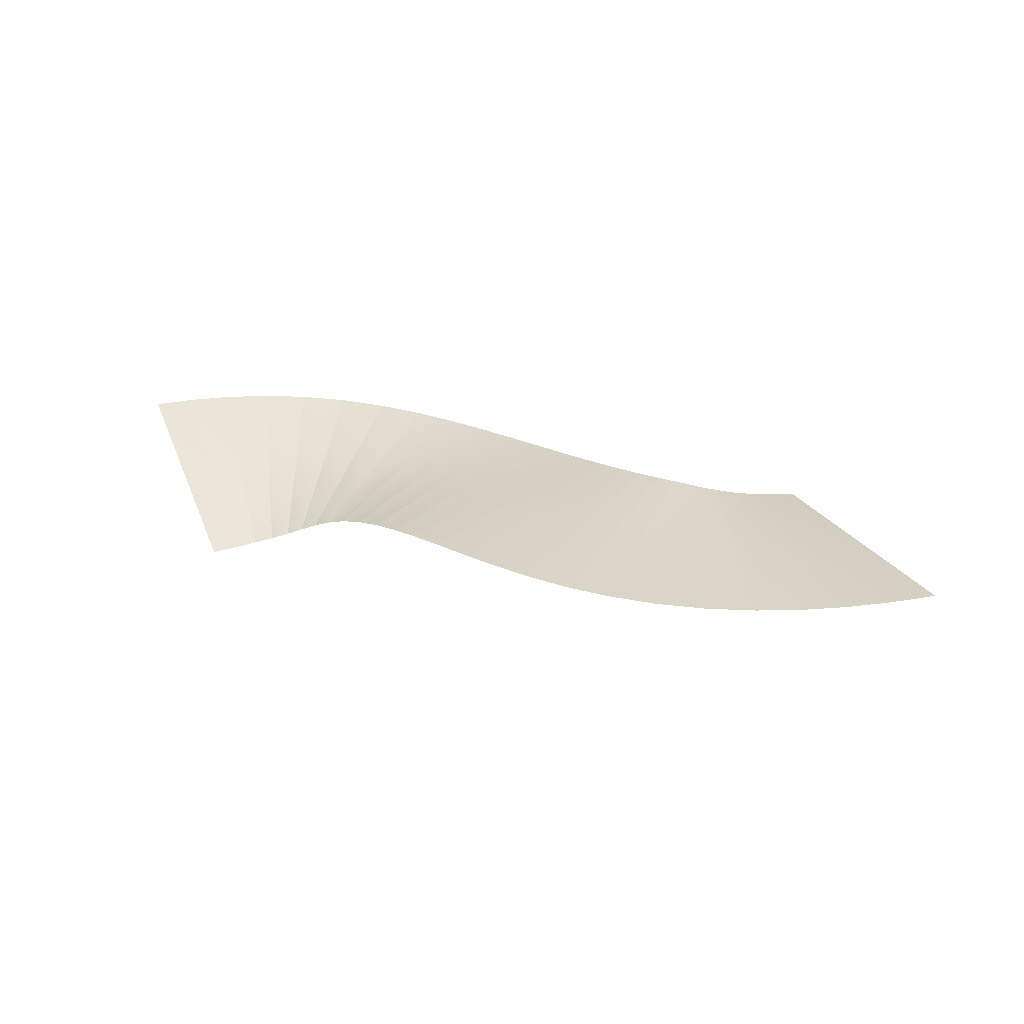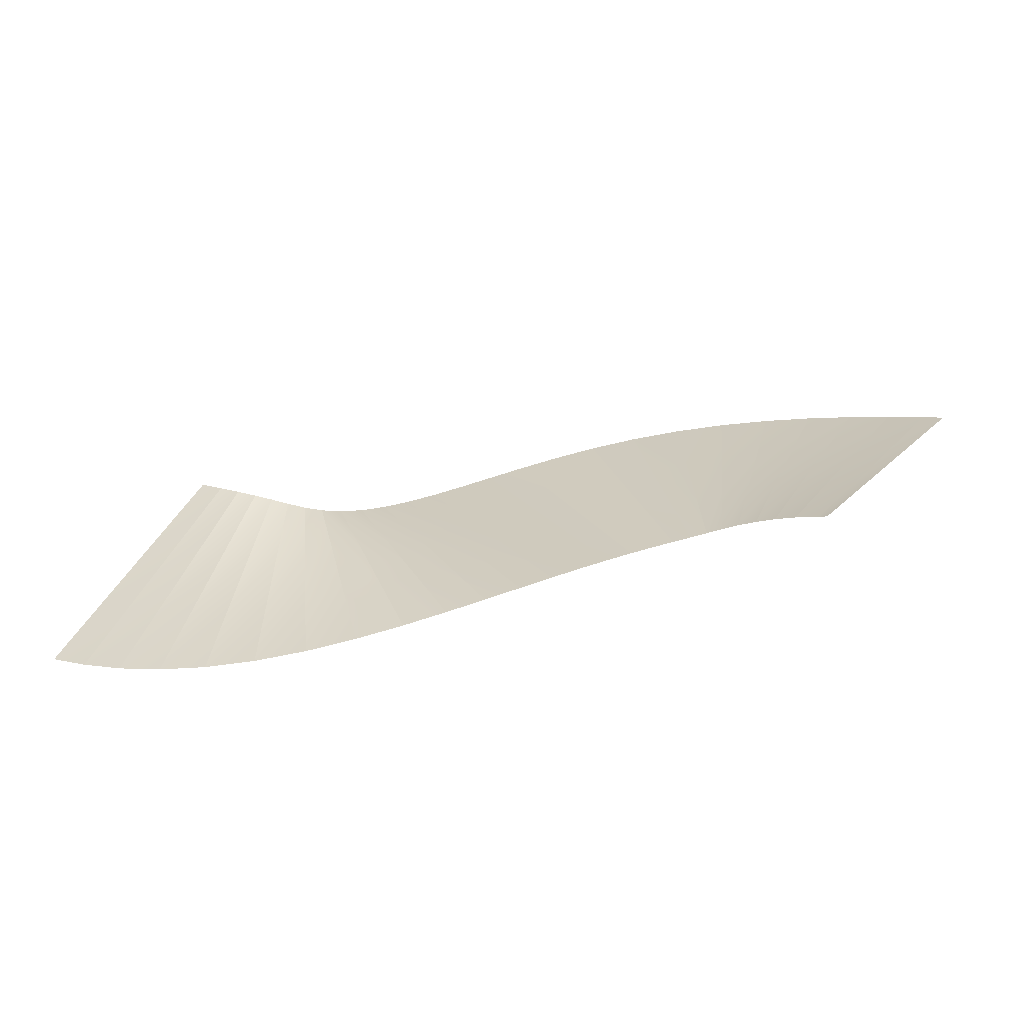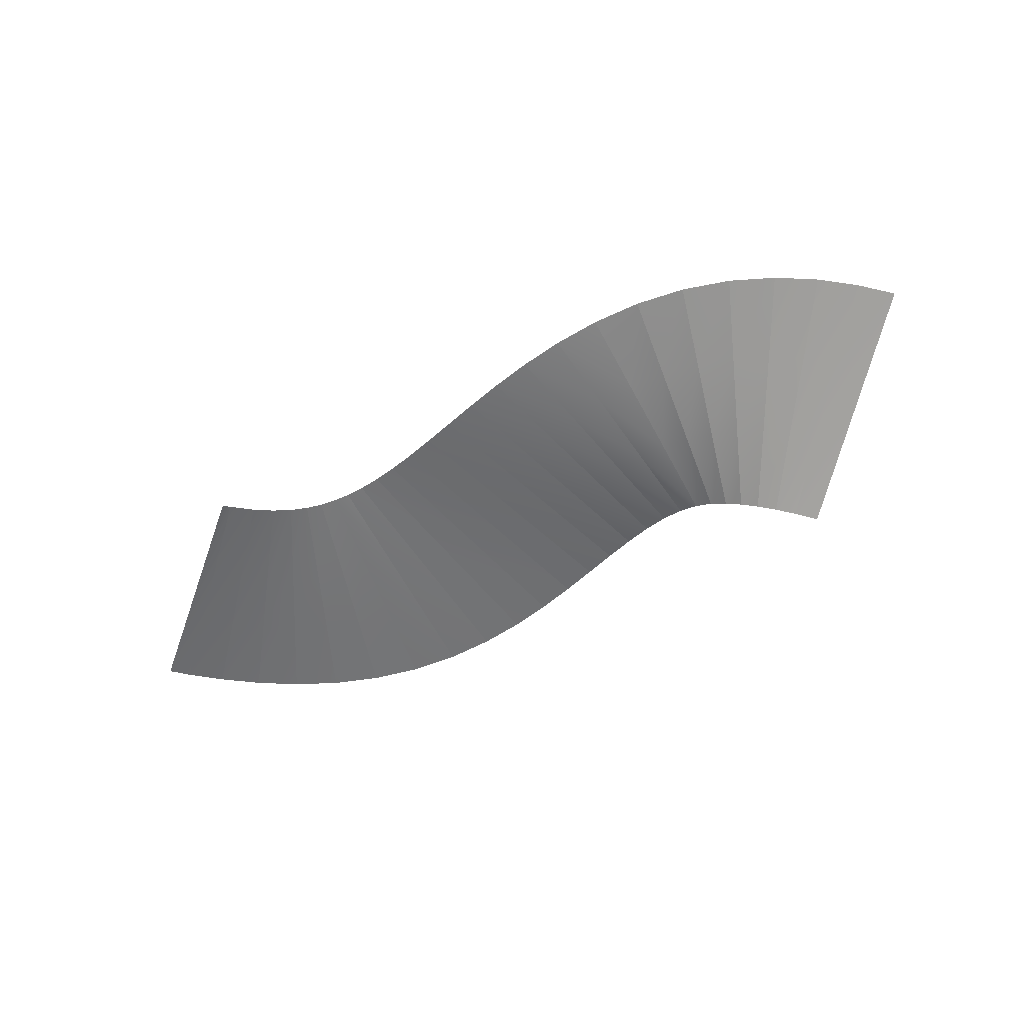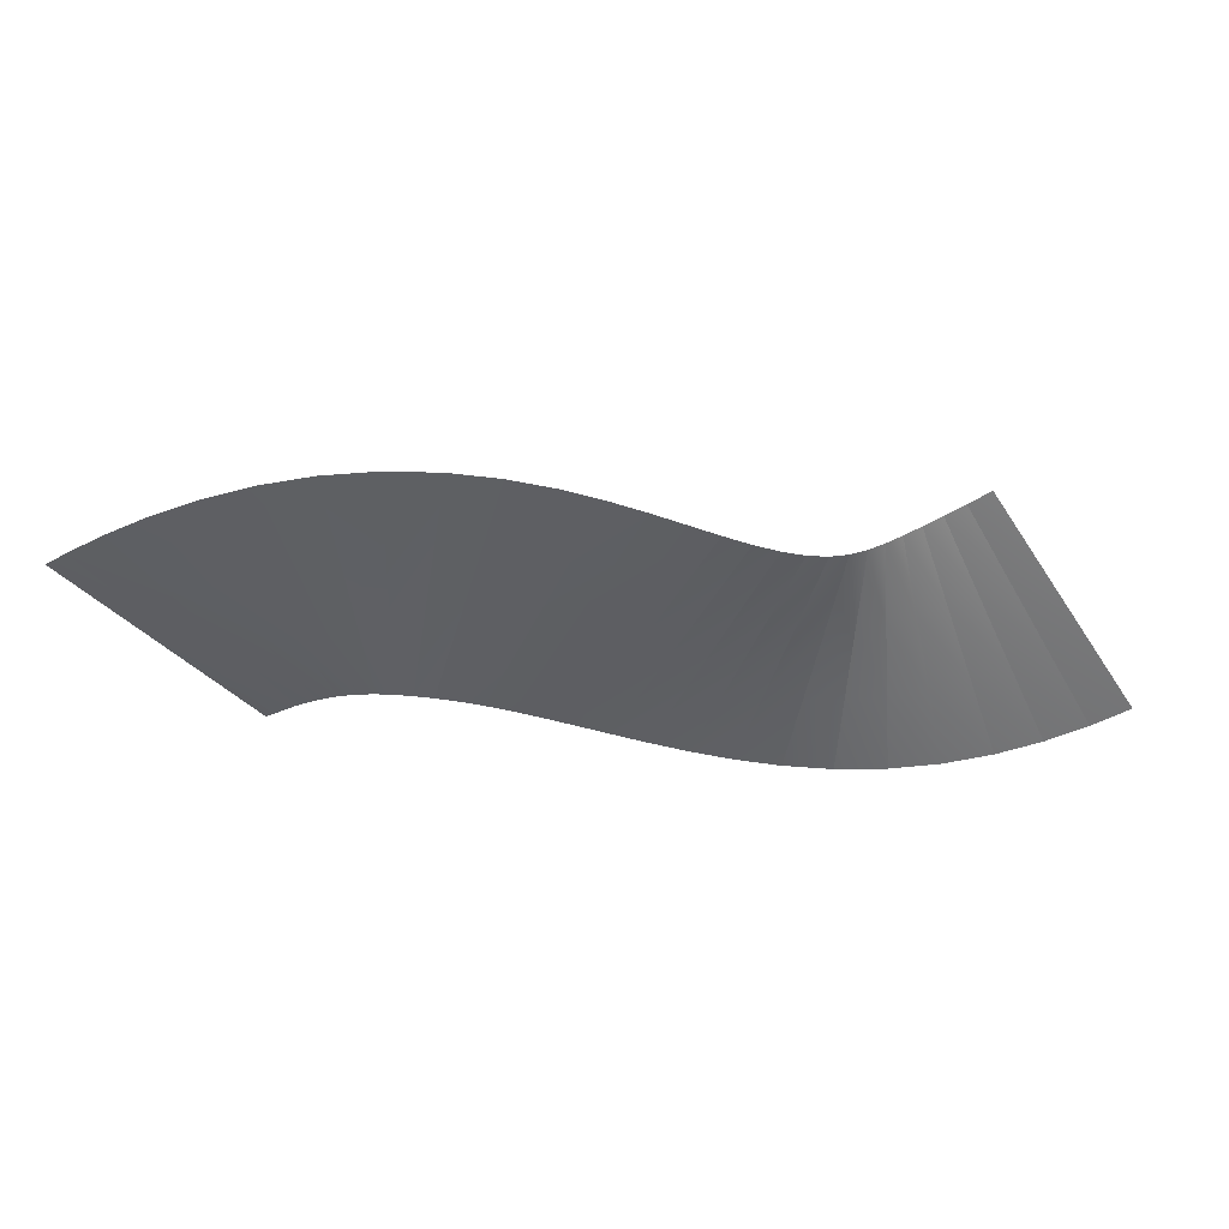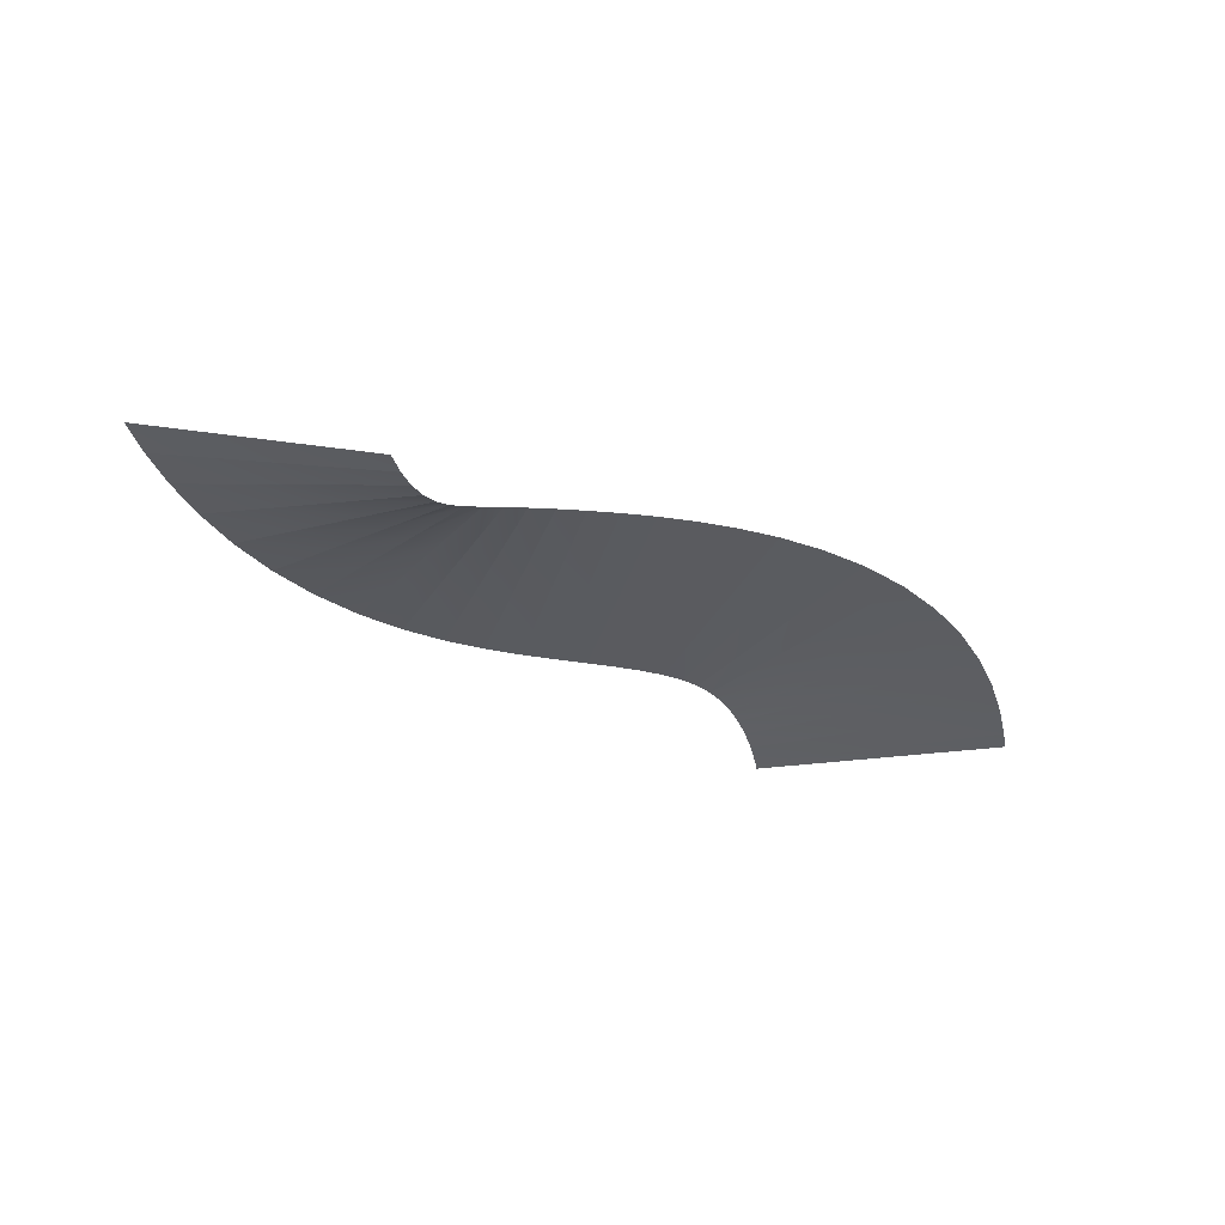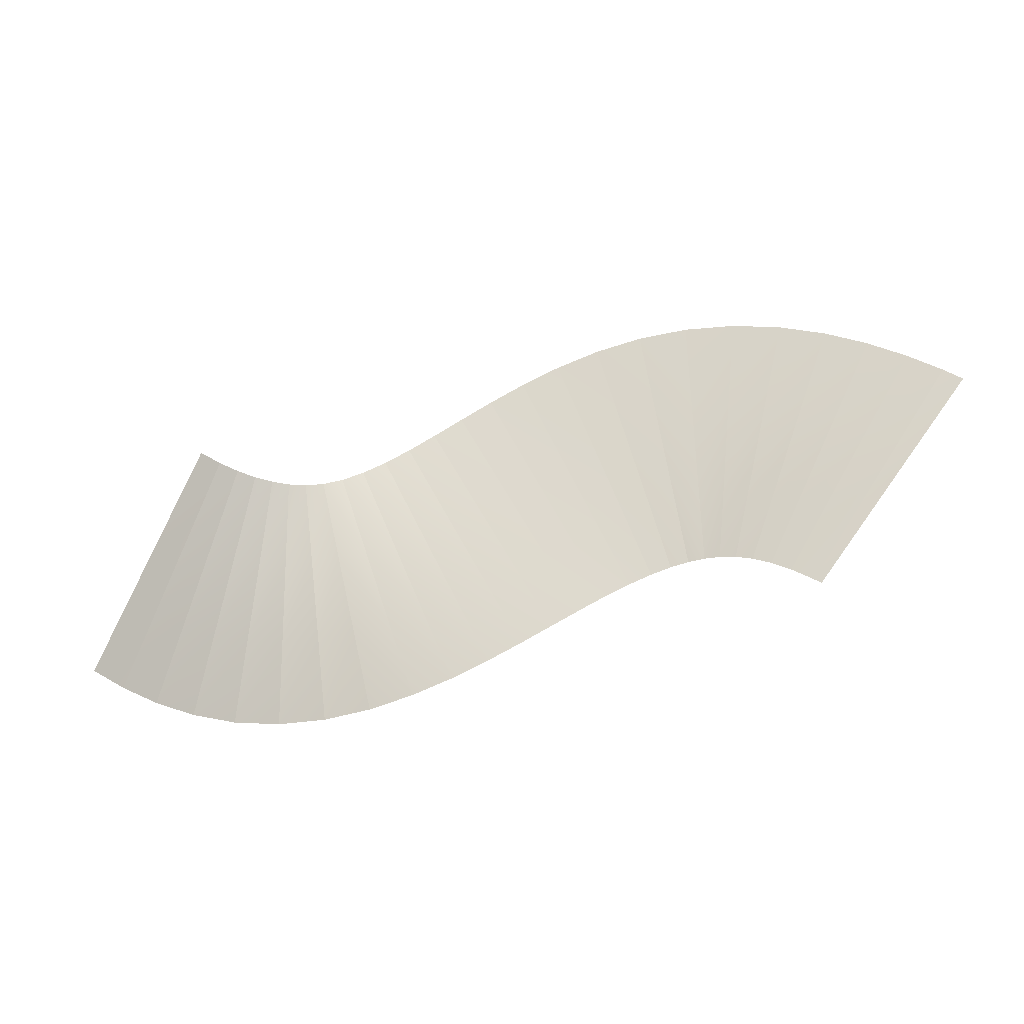
<metadata>
{"format":"obj","ext":"obj","renderer":"f3d","projection":"perspective","resolution":1024,"background":"white","views":[{"elev":27.5,"azim":10.4,"up":"+Y"},{"elev":-65.8,"azim":7.8,"up":"+Z"},{"elev":-54.5,"azim":-163.0,"up":"+Y"},{"elev":47.6,"azim":174.9,"up":"+Z"},{"elev":-35.0,"azim":-43.6,"up":"+Y"},{"elev":-23.9,"azim":11.7,"up":"+Z"}]}
</metadata>
<code>
g Track1_track_17
v -135.7 2.341 -8.628
v -133.7 2.283 -9.881
v -131.4 0.766 -5.779
v -133.1 0.7804 -4.688
v -129 -0.7511 -1.677
v -130.5 -0.7804 -0.7482
v -126.7 -2.268 2.425
v -127.9 -2.341 3.192
v -133.7 2.283 -9.881
v -131.4 2.192 -11.03
v -129.5 0.7515 -6.734
v -131.4 0.766 -5.779
v -127.5 -0.6891 -2.442
v -129 -0.7511 -1.677
v -125.6 -2.13 1.849
v -126.7 -2.268 2.425
v -131.4 2.192 -11.03
v -129 2.066 -11.98
v -127.5 0.7378 -7.51
v -129.5 0.7515 -6.734
v -126 -0.591 -3.038
v -127.5 -0.6891 -2.442
v -124.5 -1.92 1.433
v -125.6 -2.13 1.849
v -129 2.066 -11.98
v -126.3 1.903 -12.67
v -125.4 0.7251 -8.056
v -127.5 0.7378 -7.51
v -124.5 -0.4532 -3.441
v -126 -0.591 -3.038
v -123.5 -1.631 1.175
v -124.5 -1.92 1.433
v -126.3 1.903 -12.67
v -123.5 1.711 -13.02
v -123.2 0.716 -8.324
v -125.4 0.7251 -8.056
v -122.9 -0.2787 -3.628
v -124.5 -0.4532 -3.441
v -122.6 -1.273 1.067
v -123.5 -1.631 1.175
v -123.5 1.711 -13.02
v -120.6 1.513 -12.99
v -121 0.7173 -8.291
v -123.2 0.716 -8.324
v -121.3 -0.07825 -3.595
v -122.9 -0.2787 -3.628
v -121.7 -0.8738 1.101
v -122.6 -1.273 1.067
v -120.6 1.513 -12.99
v -117.9 1.34 -12.6
v -118.8 0.7359 -7.973
v -121 0.7173 -8.291
v -119.7 0.1316 -3.346
v -121.3 -0.07825 -3.595
v -120.7 -0.4726 1.281
v -121.7 -0.8738 1.101
v -117.9 1.34 -12.6
v -115.3 1.217 -11.94
v -118.8 0.7359 -7.973
v -116.7 0.7762 -7.419
v -119.7 0.1316 -3.346
v -118.2 0.3354 -2.9
v -120.7 -0.4726 1.281
v -119.6 -0.1054 1.619
v -115.3 1.217 -11.94
v -112.9 1.152 -11.1
v -116.7 0.7762 -7.419
v -114.8 0.8372 -6.692
v -118.2 0.3354 -2.9
v -116.6 0.5228 -2.285
v -119.6 -0.1054 1.619
v -118.4 0.2084 2.122
v -112.9 1.152 -11.1
v -110.8 1.139 -10.17
v -114.8 0.8372 -6.692
v -112.9 0.9143 -5.852
v -116.6 0.5228 -2.285
v -115 0.6891 -1.535
v -118.4 0.2084 2.122
v -117.1 0.4639 2.783
v -110.8 1.139 -10.17
v -108.9 1.169 -9.217
v -112.9 0.9143 -5.852
v -111.1 1.001 -4.951
v -115 0.6891 -1.535
v -113.4 0.8324 -0.6854
v -117.1 0.4639 2.783
v -115.7 0.6642 3.58
v -108.9 1.169 -9.217
v -107.1 1.226 -8.288
v -111.1 1.001 -4.951
v -109.4 1.089 -4.03
v -113.4 0.8324 -0.6854
v -111.8 0.9526 0.2277
v -115.7 0.6642 3.58
v -114.2 0.8161 4.485
v -107.1 1.226 -8.288
v -105.4 1.297 -7.42
v -109.4 1.089 -4.03
v -107.8 1.174 -3.124
v -111.8 0.9526 0.2277
v -110.1 1.05 1.172
v -114.2 0.8161 4.485
v -112.5 0.9261 5.468
v -105.4 1.297 -7.42
v -103.9 1.371 -6.642
v -107.8 1.174 -3.124
v -106.2 1.248 -2.263
v -110.1 1.05 1.172
v -108.4 1.124 2.116
v -112.5 0.9261 5.468
v -110.7 1 6.496
v -103.9 1.371 -6.642
v -102.5 1.434 -5.982
v -106.2 1.248 -2.263
v -104.6 1.304 -1.48
v -108.4 1.124 2.116
v -106.6 1.173 3.021
v -110.7 1 6.496
v -108.7 1.043 7.523
v -102.5 1.434 -5.982
v -101.2 1.474 -5.465
v -104.6 1.304 -1.48
v -103 1.335 -0.8132
v -106.6 1.173 3.021
v -104.7 1.196 3.839
v -108.7 1.043 7.523
v -106.5 1.057 8.491
v -101.2 1.474 -5.465
v -100 1.478 -5.096
v -103 1.335 -0.8132
v -101.4 1.335 -0.2888
v -104.7 1.196 3.839
v -102.7 1.191 4.518
v -106.5 1.057 8.491
v -104 1.048 9.325
v -100 1.478 -5.096
v -99 1.433 -4.873
v -101.4 1.335 -0.2888
v -99.79 1.295 0.06054
v -102.7 1.191 4.518
v -100.6 1.156 4.994
v -104 1.048 9.325
v -101.4 1.018 9.928
v -99 1.433 -4.873
v -98.05 1.336 -4.78
v -99.79 1.295 0.06054
v -98.21 1.213 0.2155
v -100.6 1.156 4.994
v -98.38 1.089 5.211
v -101.4 1.018 9.928
v -98.54 0.9661 10.21
v -98.05 1.336 -4.78
v -97.14 1.188 -4.805
v -96.65 1.089 0.1637
v -98.21 1.213 0.2155
v -96.15 0.9902 5.133
v -98.38 1.089 5.211
v -95.66 0.8913 10.1
v -98.54 0.9661 10.21
v -97.14 1.188 -4.805
v -96.21 1.001 -4.955
v -95.09 0.9305 -0.09555
v -96.65 1.089 0.1637
v -93.97 0.86 4.764
v -96.15 0.9902 5.133
v -92.85 0.7895 9.623
v -95.66 0.8913 10.1
v -96.21 1.001 -4.955
v -95.23 0.7895 -5.24
v -93.56 0.746 -0.5502
v -95.09 0.9305 -0.09555
v -91.88 0.7024 4.14
v -93.97 0.86 4.764
v -90.21 0.6588 8.83
v -92.85 0.7895 9.623
v -95.23 0.7895 -5.24
v -94.18 0.5654 -5.676
v -92.04 0.5434 -1.183
v -93.56 0.746 -0.5502
v -89.91 0.5214 3.311
v -91.88 0.7024 4.14
v -87.78 0.4994 7.804
v -90.21 0.6588 8.83
v -94.18 0.5654 -5.676
v -93.07 0.3368 -6.262
v -90.56 0.3292 -1.97
v -92.04 0.5434 -1.183
v -88.06 0.3216 2.323
v -89.91 0.5214 3.311
v -85.56 0.3139 6.615
v -87.78 0.4994 7.804
v -93.07 0.3368 -6.262
v -91.82 0.1083 -7.059
v -89.08 0.1075 -2.911
v -90.56 0.3292 -1.97
v -86.35 0.1068 1.236
v -88.06 0.3216 2.323
v -83.62 0.106 5.383
v -85.56 0.3139 6.615
v -91.82 0.1083 -7.059
v -91.42 -3.495e-05 -7.343
v -88.46 -1.165e-05 -3.354
v -89.08 0.1075 -2.911
v -85.5 1.165e-05 0.6355
v -86.35 0.1068 1.236
v -82.55 3.495e-05 4.625
v -83.62 0.106 5.383
g Track Texture
f 2 1 3
f 3 1 4
f 3 4 5
f 5 4 6
f 5 6 7
f 7 6 8
f 10 9 11
f 11 9 12
f 11 12 13
f 13 12 14
f 13 14 15
f 15 14 16
f 18 17 19
f 19 17 20
f 19 20 21
f 21 20 22
f 21 22 23
f 23 22 24
f 26 25 27
f 27 25 28
f 27 28 29
f 29 28 30
f 29 30 31
f 31 30 32
f 34 33 35
f 35 33 36
f 35 36 37
f 37 36 38
f 37 38 39
f 39 38 40
f 42 41 43
f 43 41 44
f 43 44 45
f 45 44 46
f 45 46 47
f 47 46 48
f 50 49 51
f 51 49 52
f 51 52 53
f 53 52 54
f 53 54 55
f 55 54 56
f 58 57 59
f 58 59 60
f 60 59 61
f 60 61 62
f 62 61 63
f 62 63 64
f 66 65 67
f 66 67 68
f 68 67 69
f 68 69 70
f 70 69 71
f 70 71 72
f 74 73 75
f 74 75 76
f 76 75 77
f 76 77 78
f 78 77 79
f 78 79 80
f 82 81 83
f 82 83 84
f 84 83 85
f 84 85 86
f 86 85 87
f 86 87 88
f 90 89 91
f 90 91 92
f 92 91 93
f 92 93 94
f 94 93 95
f 94 95 96
f 98 97 99
f 98 99 100
f 100 99 101
f 100 101 102
f 102 101 103
f 102 103 104
f 106 105 107
f 106 107 108
f 108 107 109
f 108 109 110
f 110 109 111
f 110 111 112
f 114 113 115
f 114 115 116
f 116 115 117
f 116 117 118
f 118 117 119
f 118 119 120
f 122 121 123
f 122 123 124
f 124 123 125
f 124 125 126
f 126 125 127
f 126 127 128
f 130 129 131
f 130 131 132
f 132 131 133
f 132 133 134
f 134 133 135
f 134 135 136
f 138 137 139
f 138 139 140
f 140 139 141
f 140 141 142
f 142 141 143
f 142 143 144
f 146 145 147
f 146 147 148
f 148 147 149
f 148 149 150
f 150 149 151
f 150 151 152
f 154 153 155
f 155 153 156
f 155 156 157
f 157 156 158
f 157 158 159
f 159 158 160
f 162 161 163
f 163 161 164
f 163 164 165
f 165 164 166
f 165 166 167
f 167 166 168
f 170 169 171
f 171 169 172
f 171 172 173
f 173 172 174
f 173 174 175
f 175 174 176
f 178 177 179
f 179 177 180
f 179 180 181
f 181 180 182
f 181 182 183
f 183 182 184
f 186 185 187
f 187 185 188
f 187 188 189
f 189 188 190
f 189 190 191
f 191 190 192
f 194 193 195
f 195 193 196
f 195 196 197
f 197 196 198
f 197 198 199
f 199 198 200
f 202 201 203
f 203 201 204
f 203 204 205
f 205 204 206
f 205 206 207
f 207 206 208

</code>
